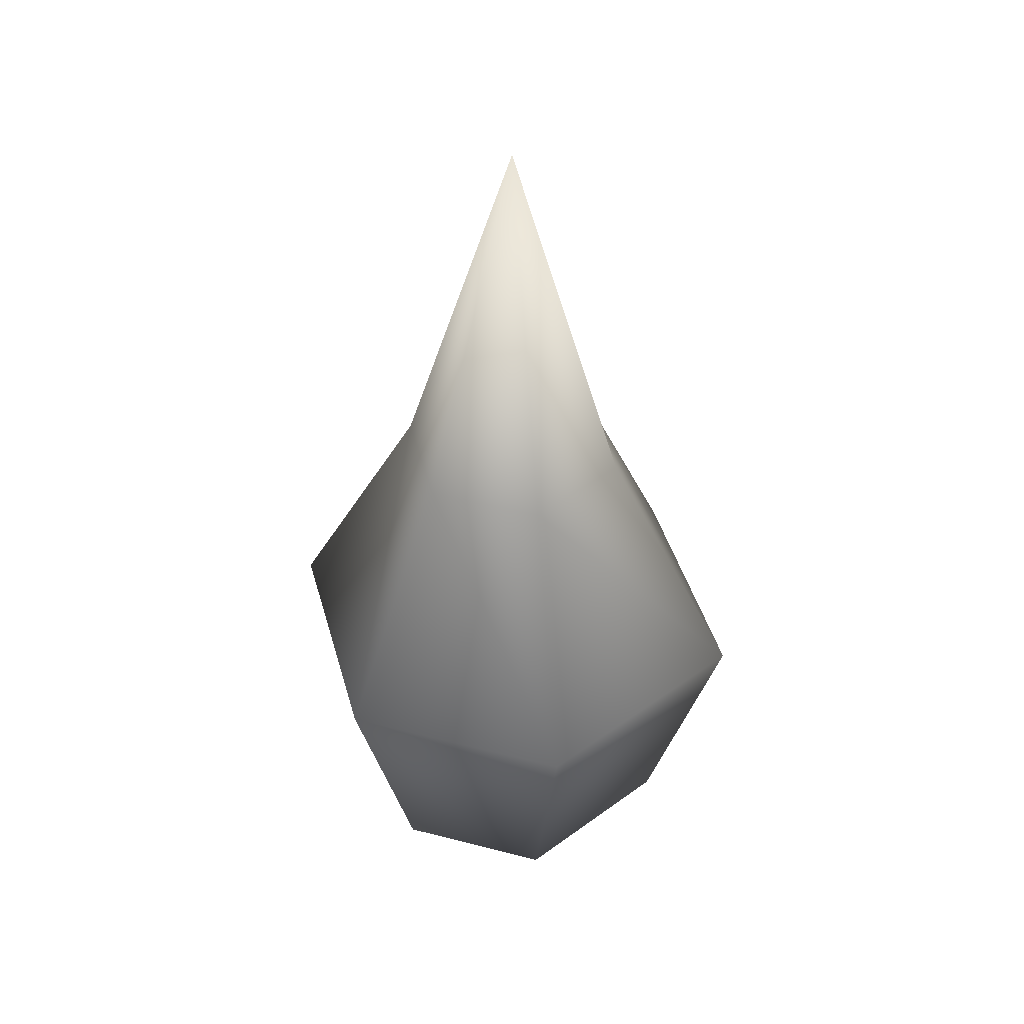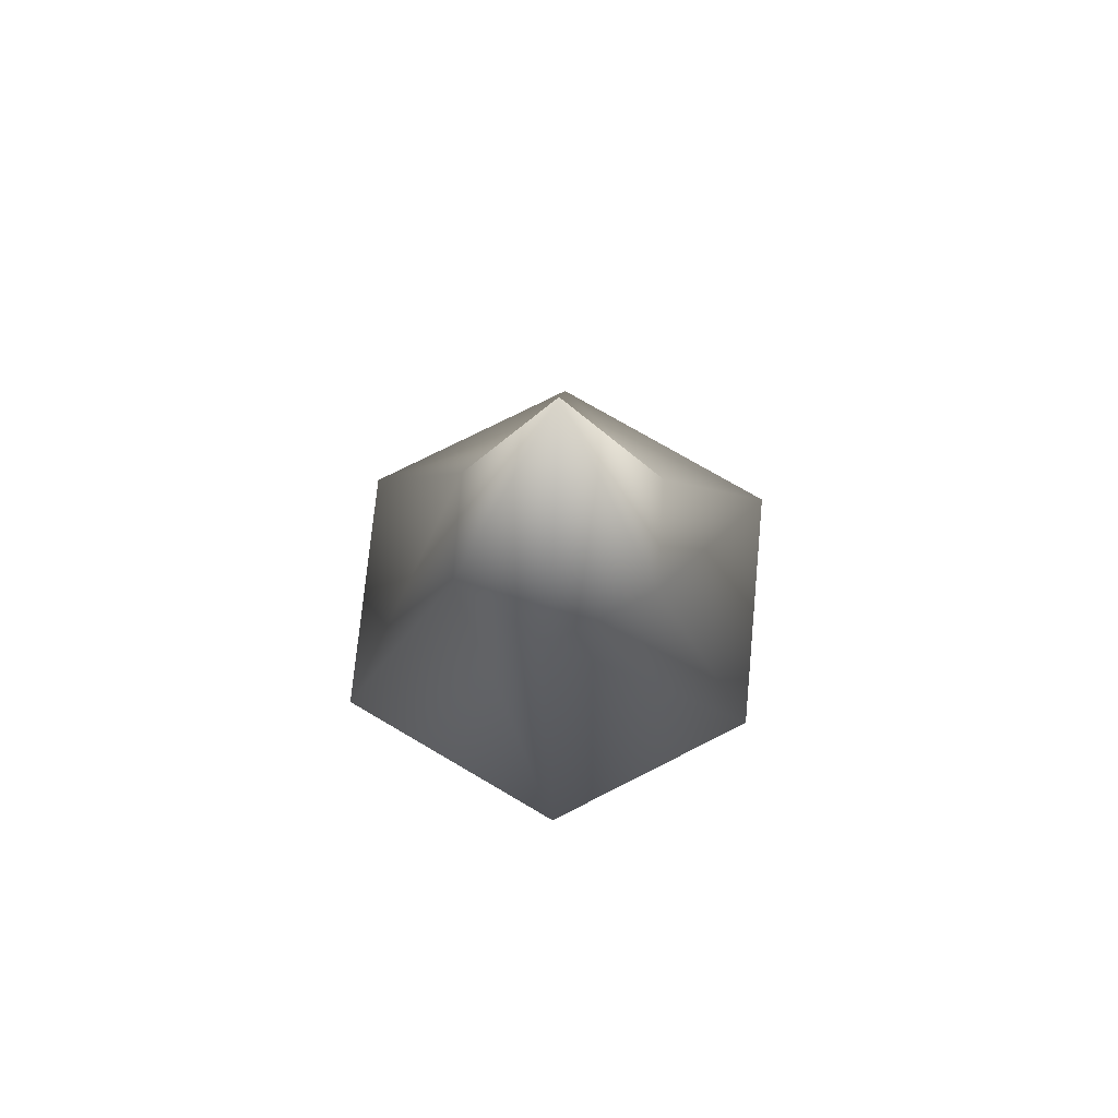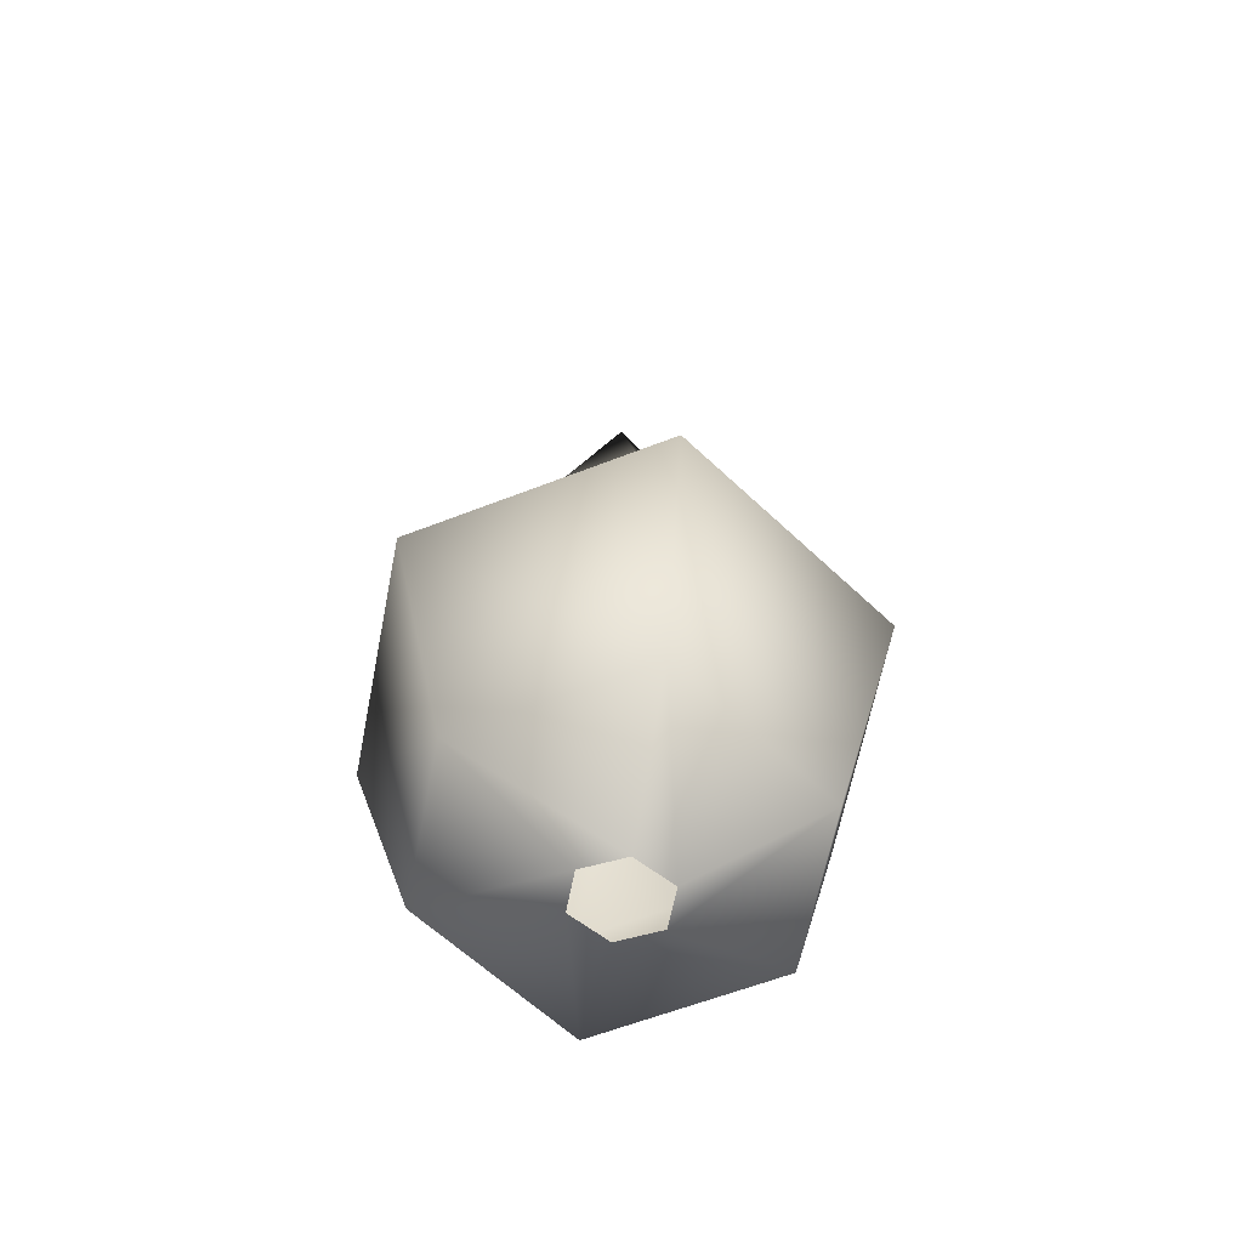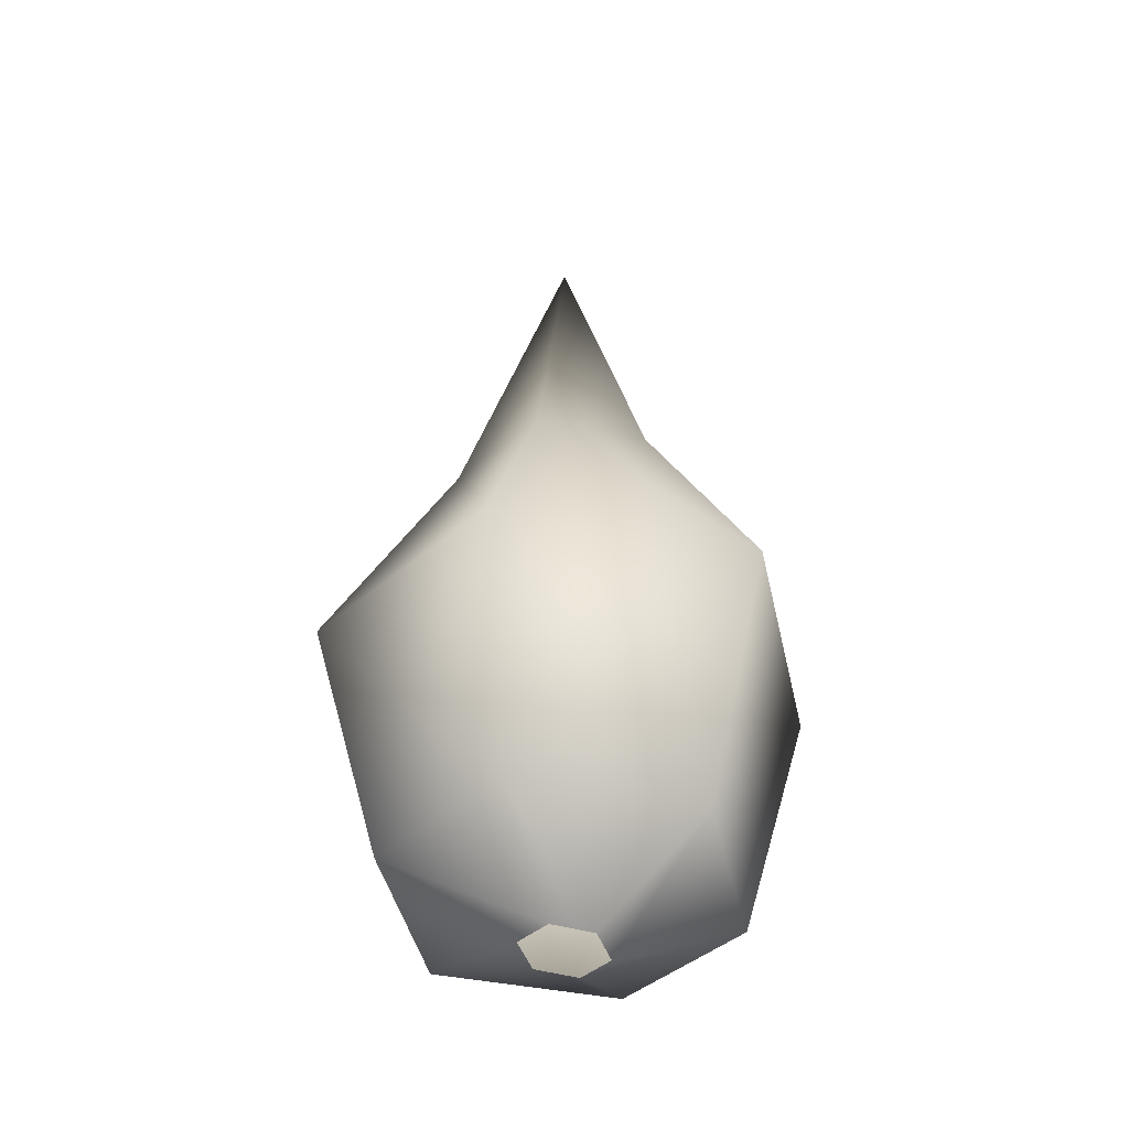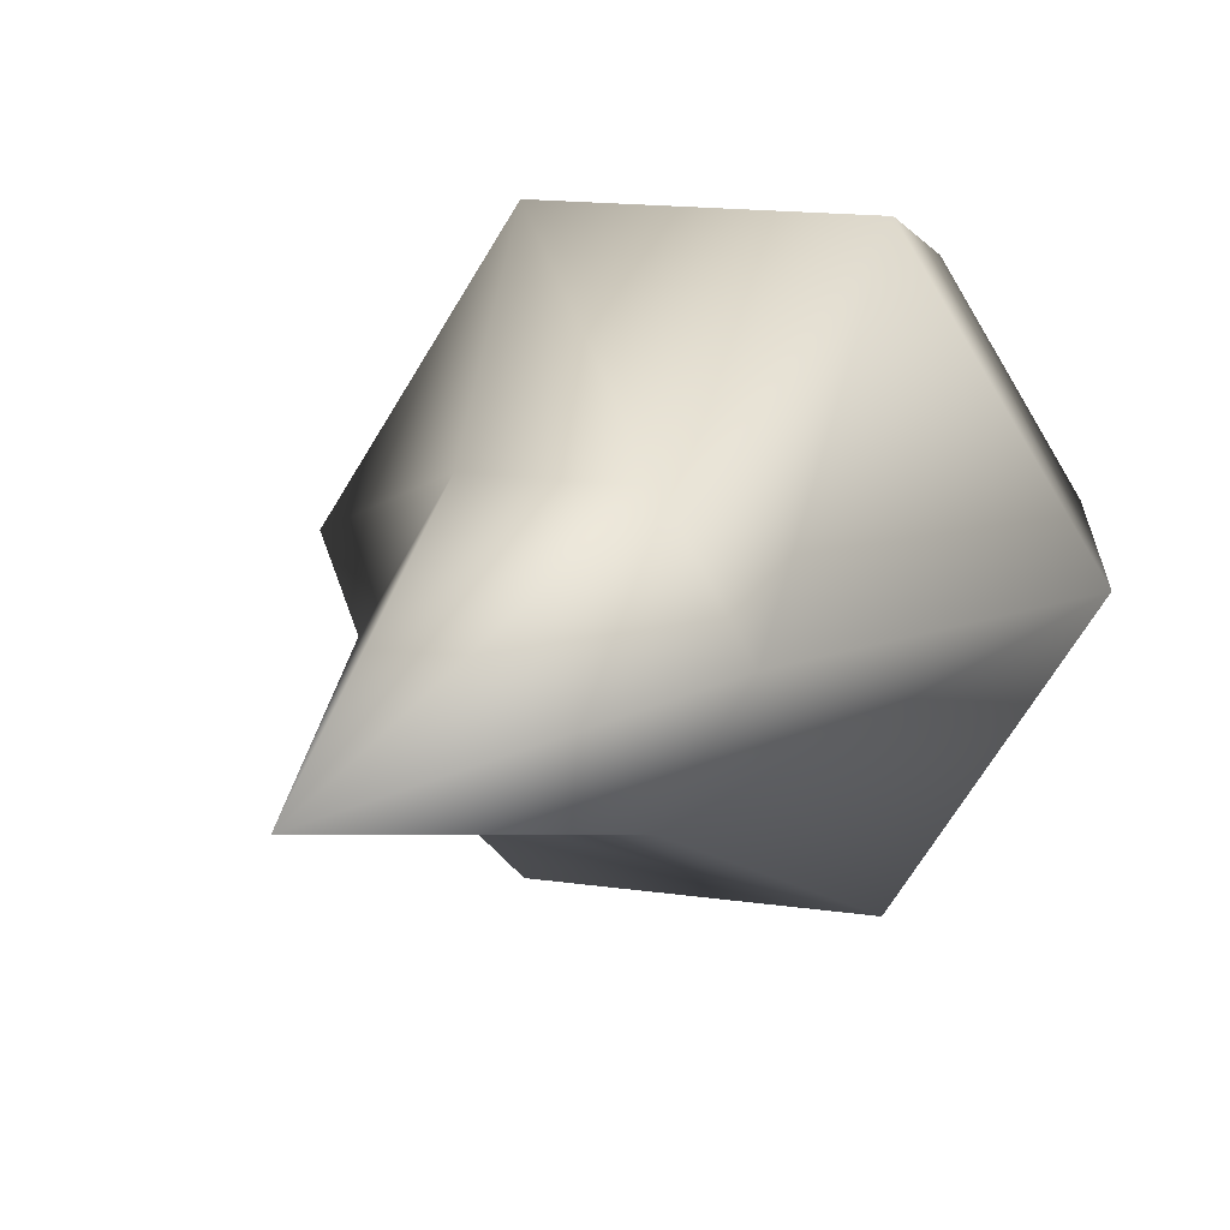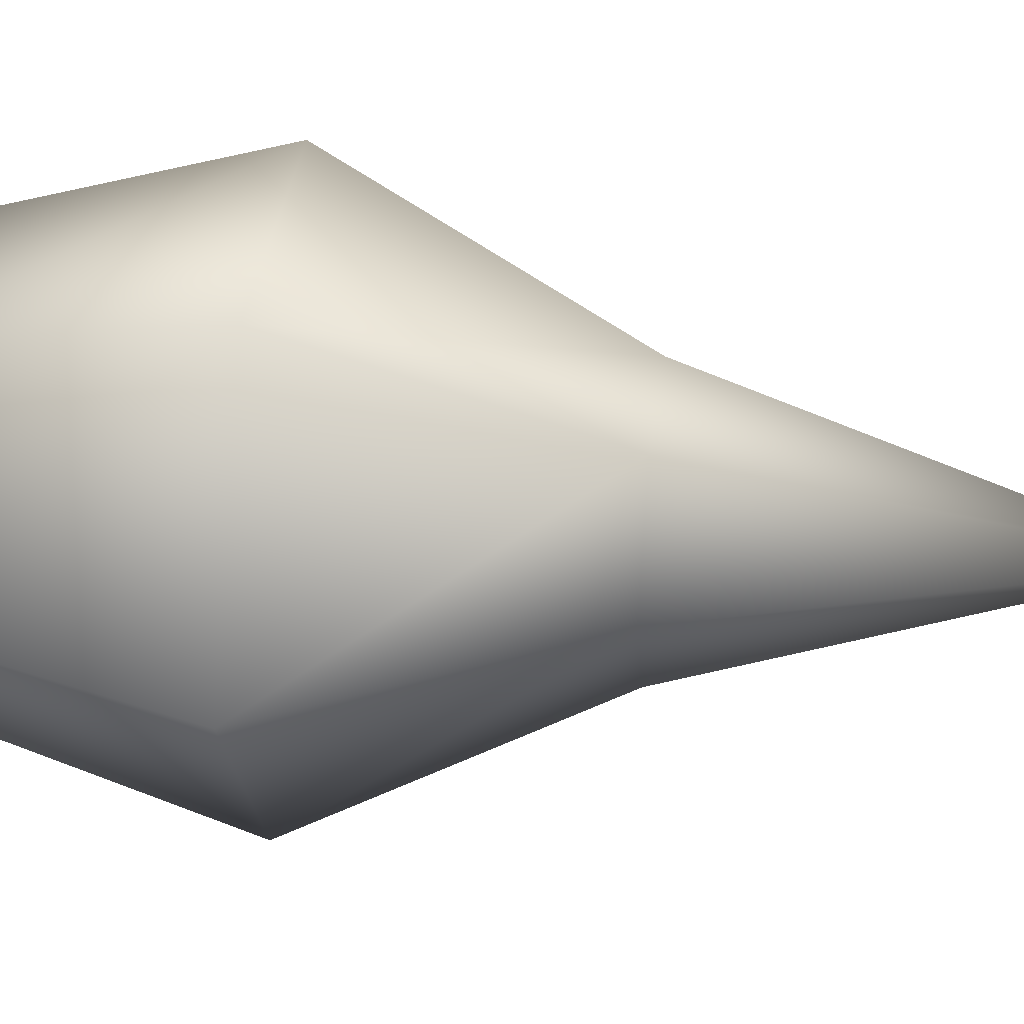
<metadata>
{"format":"obj","ext":"obj","renderer":"f3d","projection":"perspective","resolution":1024,"background":"white","views":[{"elev":42.8,"azim":-162.9,"up":"+Z"},{"elev":73.5,"azim":153.0,"up":"+Z"},{"elev":-63.5,"azim":78.9,"up":"+Z"},{"elev":-44.1,"azim":-135.2,"up":"+Z"},{"elev":13.3,"azim":19.8,"up":"+Y"},{"elev":36.0,"azim":-82.7,"up":"+Y"}]}
</metadata>
<code>
v -4 8 2
v -2 0 -1
v -9 0 2
v -1 2 -1
v -2 0 -1
v -4 8 2
v -6 11 15
v -9 0 2
v -13 0 15
v -4 8 2
v -9 0 2
v -6 11 15
v -3 5 28
v -13 0 15
v -6 0 28
v -6 11 15
v -13 0 15
v -3 5 28
v -3 5 28
v -6 0 28
v 0 0 47
v 4 8 2
v -1 2 -1
v -4 8 2
v 1 2 -1
v -1 2 -1
v 4 8 2
v 6 11 15
v -4 8 2
v -6 11 15
v 4 8 2
v -4 8 2
v 6 11 15
v 3 5 28
v -6 11 15
v -3 5 28
v 6 11 15
v -6 11 15
v 3 5 28
v 3 5 28
v -3 5 28
v 0 0 47
v 9 0 2
v 1 2 -1
v 4 8 2
v 2 0 -1
v 1 2 -1
v 9 0 2
v 13 0 15
v 4 8 2
v 6 11 15
v 9 0 2
v 4 8 2
v 13 0 15
v 6 0 28
v 6 11 15
v 3 5 28
v 13 0 15
v 6 11 15
v 6 0 28
v 6 0 28
v 3 5 28
v 0 0 47
v 4 -8 2
v 2 0 -1
v 9 0 2
v 1 -2 -1
v 2 0 -1
v 4 -8 2
v 6 -11 15
v 9 0 2
v 13 0 15
v 4 -8 2
v 9 0 2
v 6 -11 15
v 3 -5 28
v 13 0 15
v 6 0 28
v 6 -11 15
v 13 0 15
v 3 -5 28
v 3 -5 28
v 6 0 28
v 0 0 47
v -4 -8 2
v 1 -2 -1
v 4 -8 2
v -1 -2 -1
v 1 -2 -1
v -4 -8 2
v -6 -11 15
v 4 -8 2
v 6 -11 15
v -4 -8 2
v 4 -8 2
v -6 -11 15
v -3 -5 28
v 6 -11 15
v 3 -5 28
v -6 -11 15
v 6 -11 15
v -3 -5 28
v -3 -5 28
v 3 -5 28
v 0 0 47
v -9 0 2
v -1 -2 -1
v -4 -8 2
v -2 0 -1
v -1 -2 -1
v -9 0 2
v -13 0 15
v -4 -8 2
v -6 -11 15
v -9 0 2
v -4 -8 2
v -13 0 15
v -6 0 28
v -6 -11 15
v -3 -5 28
v -13 0 15
v -6 -11 15
v -6 0 28
v -6 0 28
v -3 -5 28
v 0 0 47
f 1 2 3
f 4 5 6
f 7 8 9
f 10 11 12
f 13 14 15
f 16 17 18
f 19 20 21
f 22 23 24
f 25 26 27
f 28 29 30
f 31 32 33
f 34 35 36
f 37 38 39
f 40 41 42
f 43 44 45
f 46 47 48
f 49 50 51
f 52 53 54
f 55 56 57
f 58 59 60
f 61 62 63
f 64 65 66
f 67 68 69
f 70 71 72
f 73 74 75
f 76 77 78
f 79 80 81
f 82 83 84
f 85 86 87
f 88 89 90
f 91 92 93
f 94 95 96
f 97 98 99
f 100 101 102
f 103 104 105
f 106 107 108
f 109 110 111
f 112 113 114
f 115 116 117
f 118 119 120
f 121 122 123
f 124 125 126

</code>
